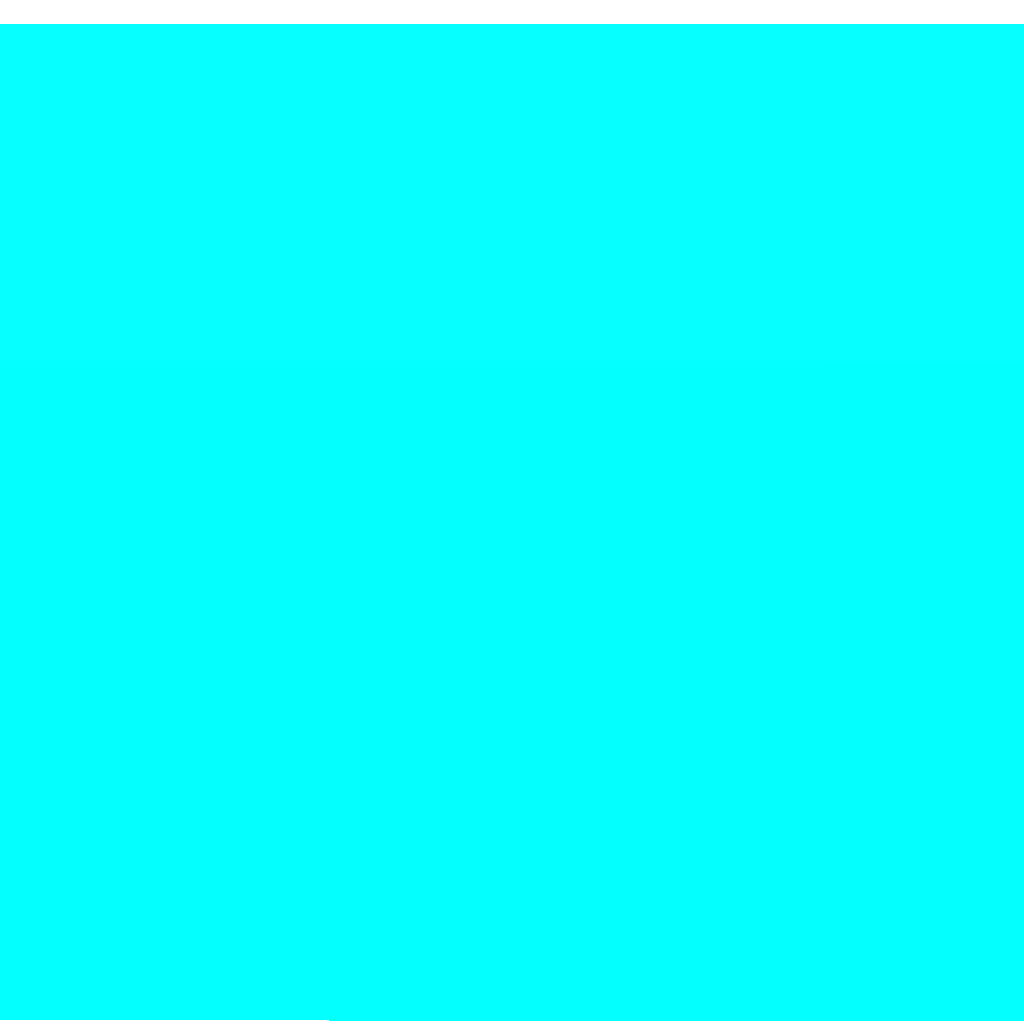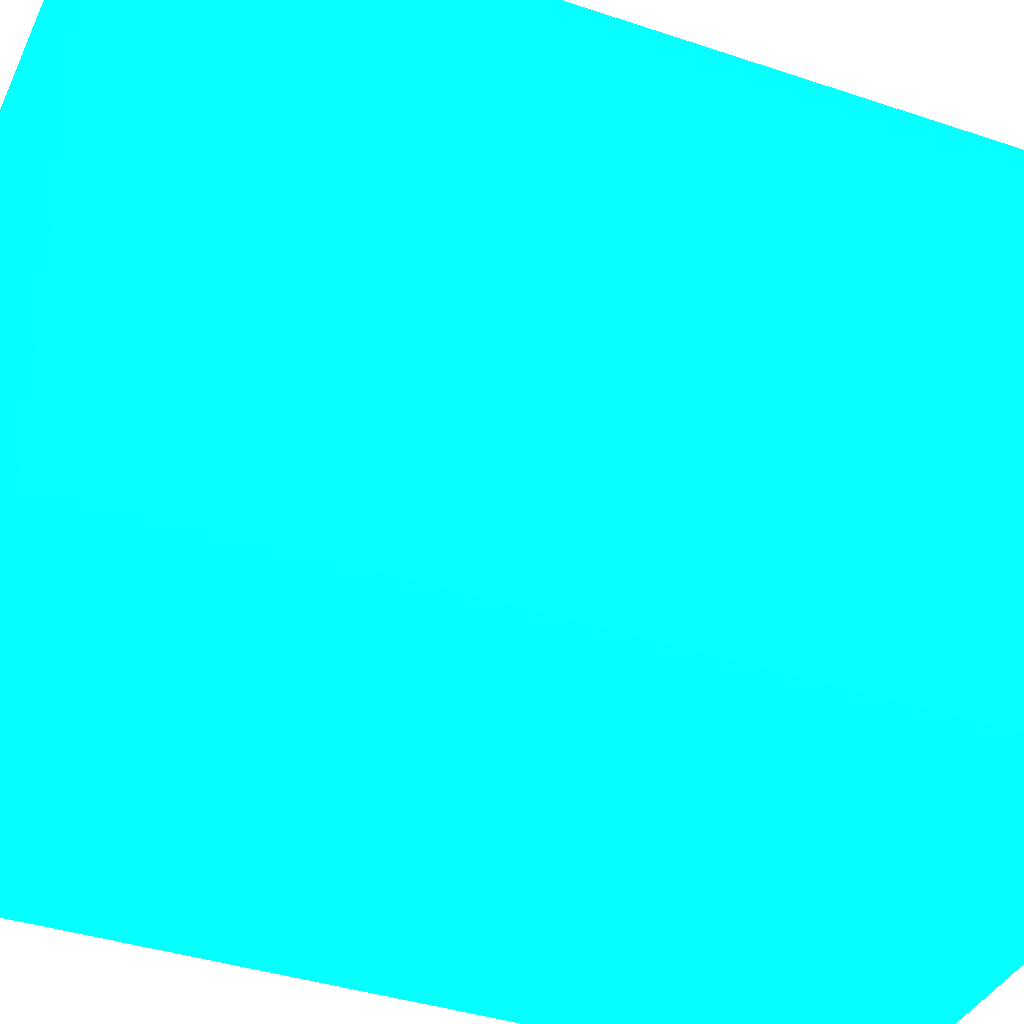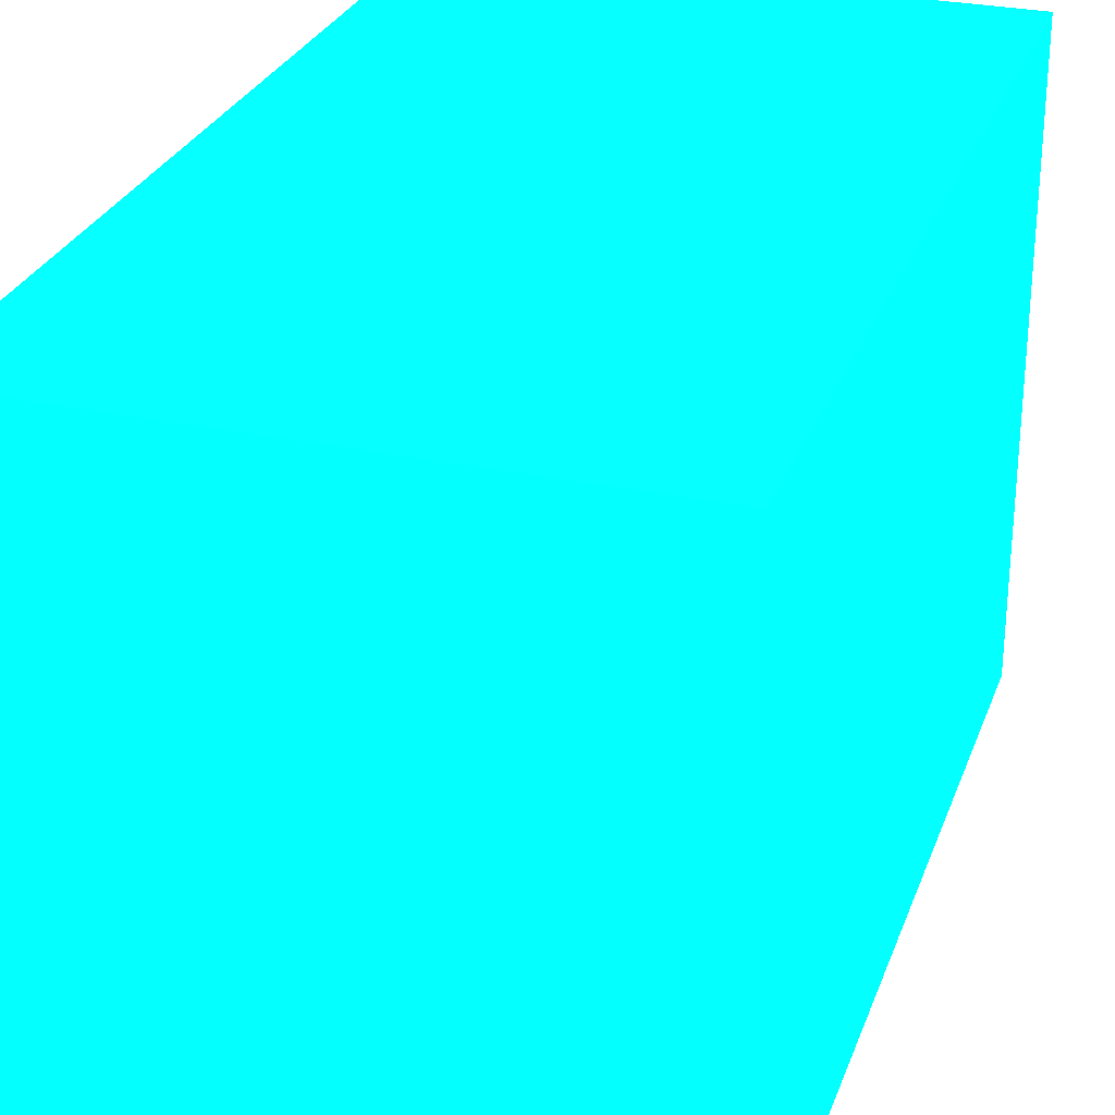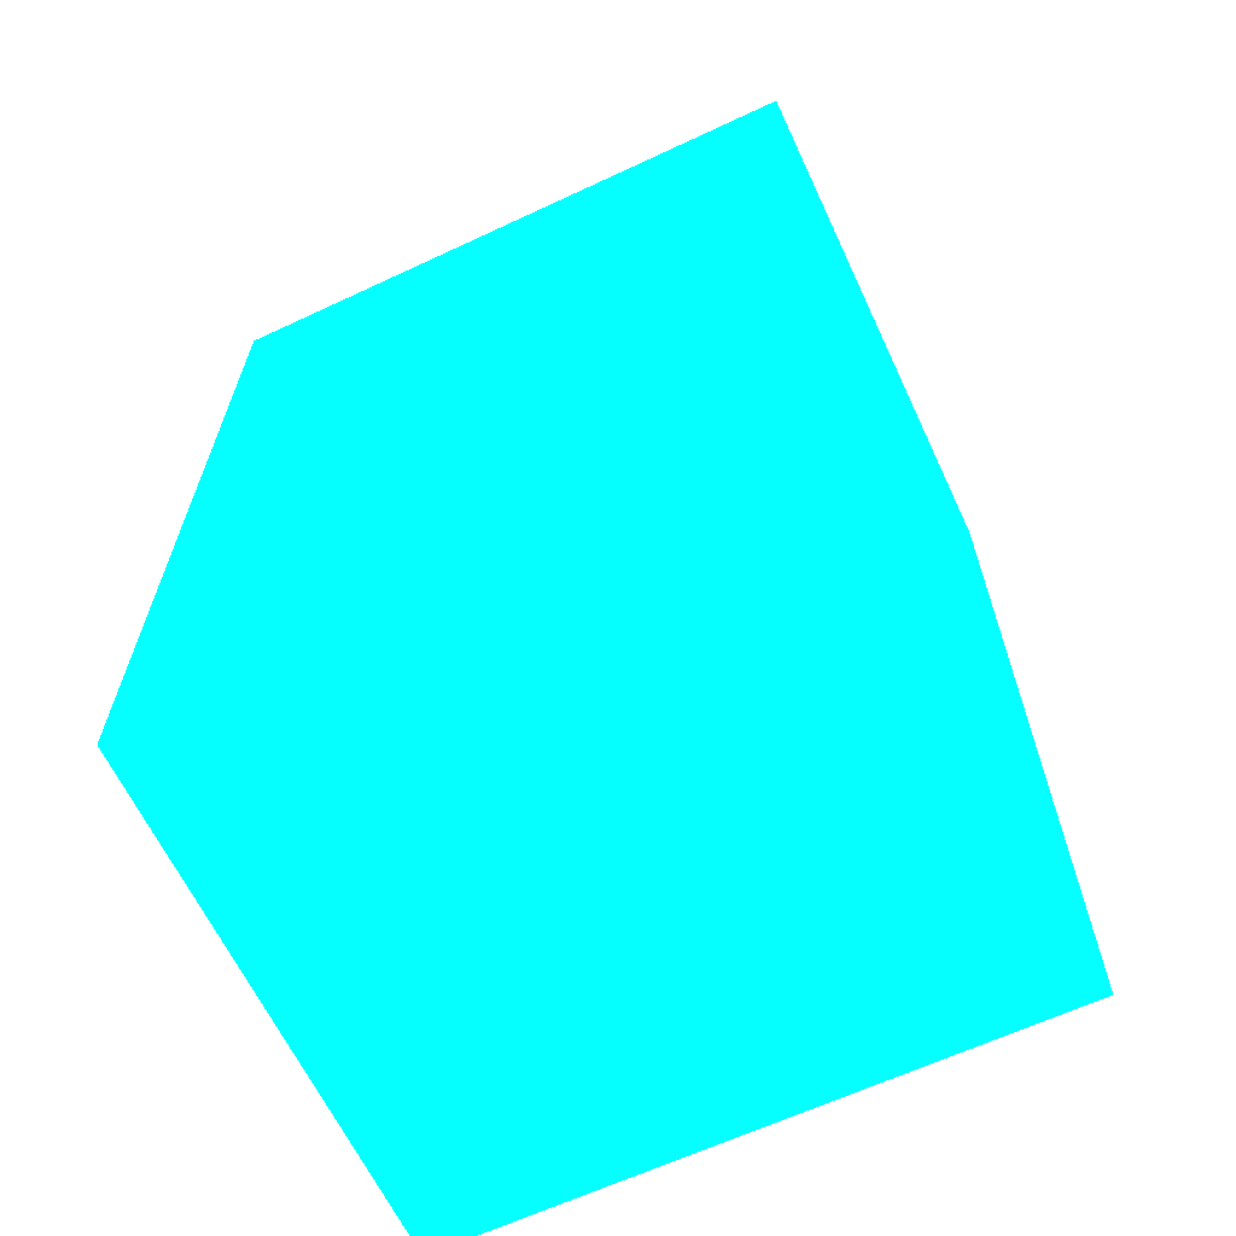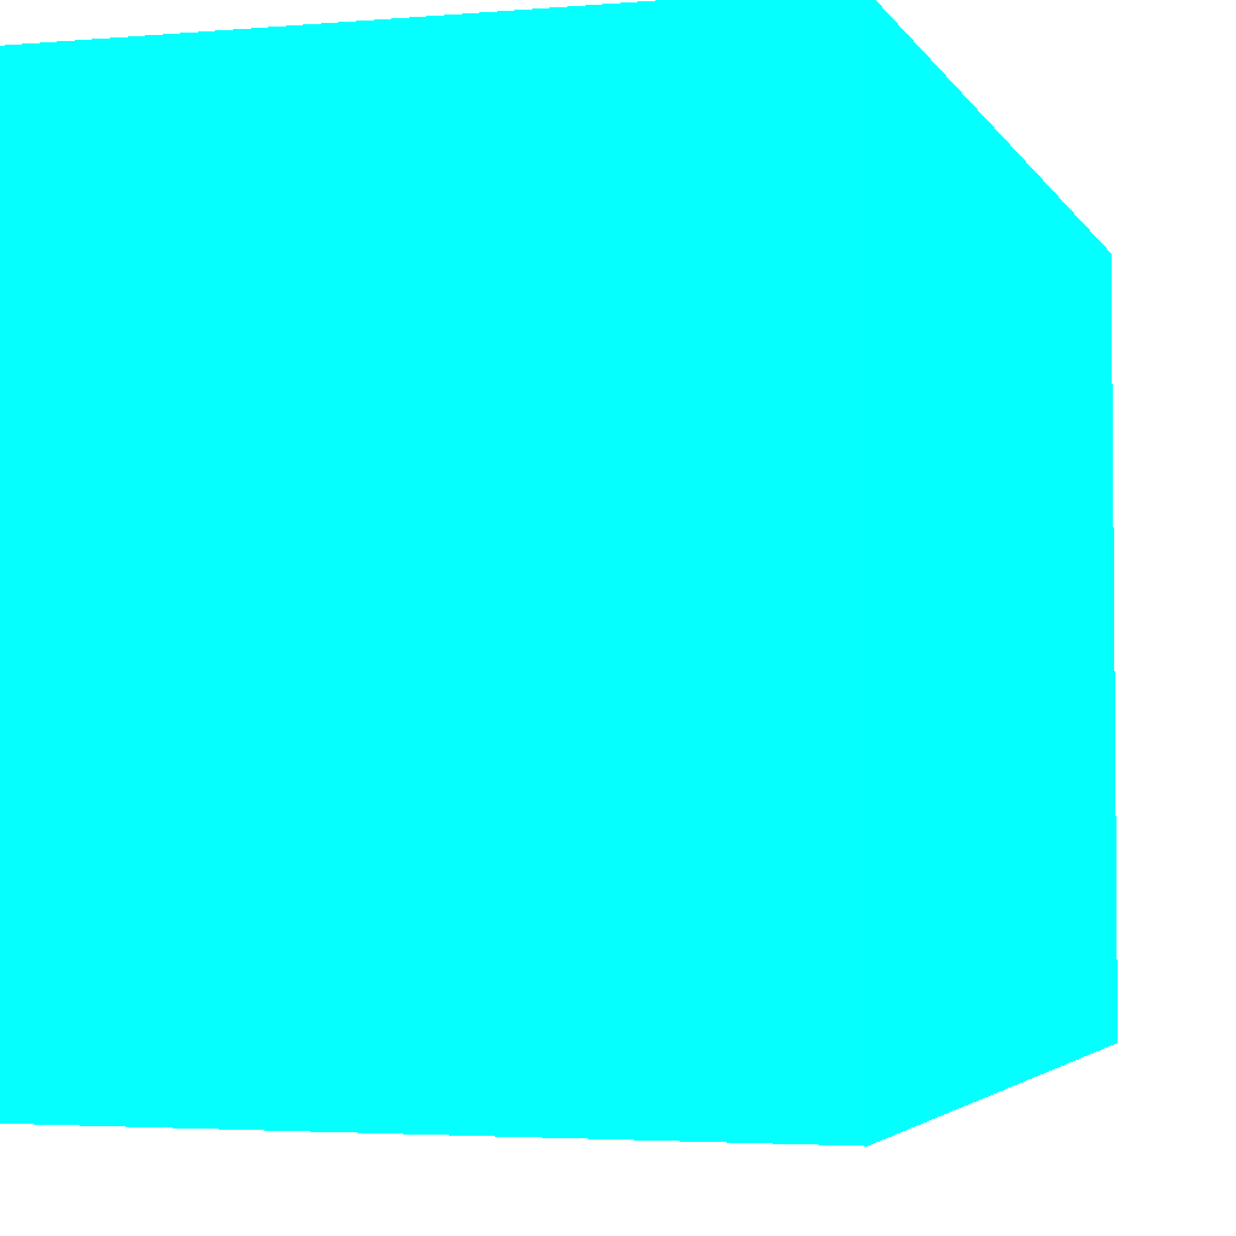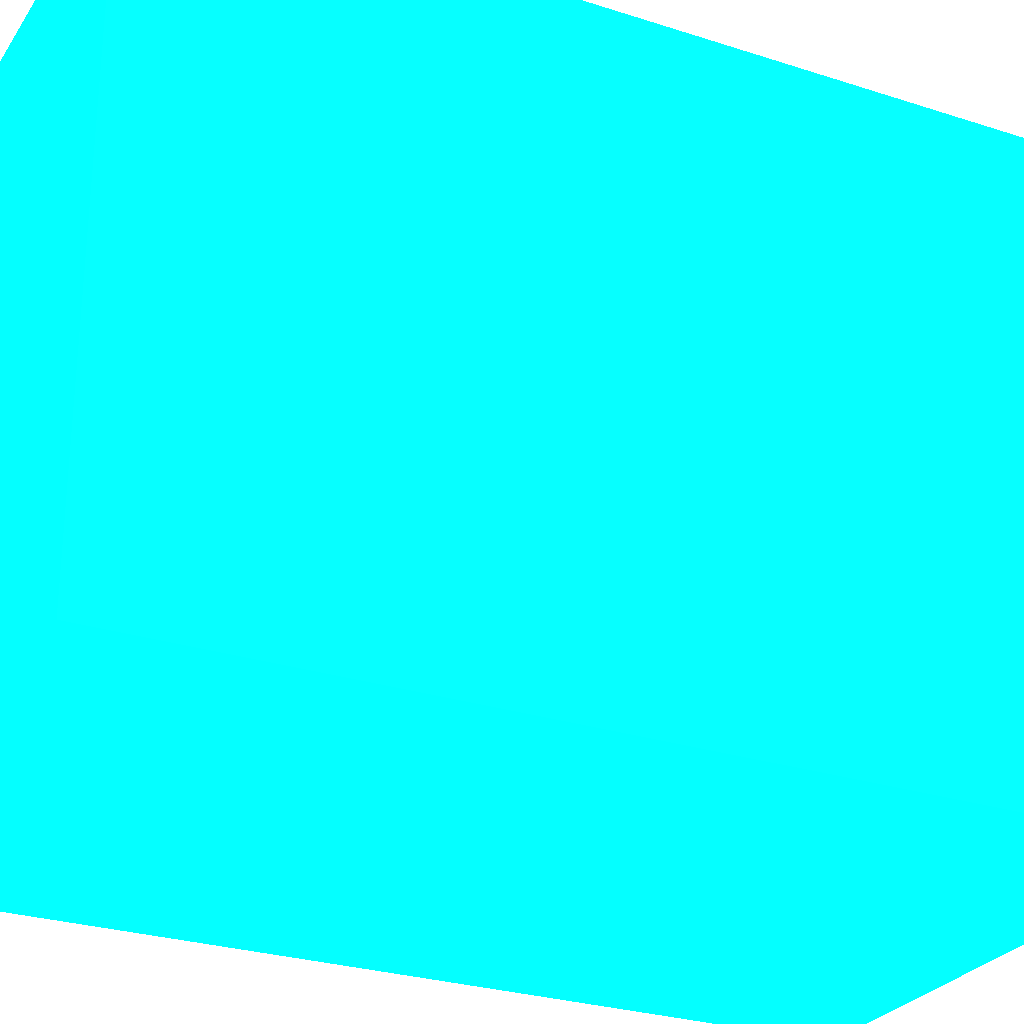
<metadata>
{"format":"obj","ext":"obj","renderer":"f3d","projection":"perspective","resolution":1024,"background":"white","views":[{"elev":34.3,"azim":90.1,"up":"+Y"},{"elev":-38.0,"azim":-113.1,"up":"+Y"},{"elev":28.2,"azim":17.9,"up":"+Y"},{"elev":-64.3,"azim":-64.8,"up":"+Z"},{"elev":-3.4,"azim":16.3,"up":"+Y"},{"elev":-27.5,"azim":63.5,"up":"+Y"}]}
</metadata>
<code>
v -2.25 -1.489 -11.8 0.01176 0.9882 0.9412
v -2.25 -1.241 -11.8 0.01176 0.9882 0.9412
v -1.816 -1.489 -11.8 0.01176 0.9882 0.9412
v -2.25 -1.489 -11.07 0.01176 0.9882 0.9412
v -1.816 -1.241 -11.8 0.01176 0.9882 0.9412
v -2.25 -0.993 -11.8 0.01176 0.9882 0.9412
v -1.816 -1.489 -11.07 0.01176 0.9882 0.9412
v -2.25 -1.241 -11.07 0.01176 0.9882 0.9412
v -1.816 -0.993 -11.8 0.01176 0.9882 0.9412
v -2.25 -0.993 -11.07 0.01176 0.9882 0.9412
v -1.816 -1.241 -11.07 0.01176 0.9882 0.9412
v -1.816 -0.993 -11.07 0.01176 0.9882 0.9412
f 1 2 5
f 1 5 3
f 1 3 7
f 1 7 4
f 1 4 8
f 1 8 10
f 1 10 6
f 1 6 2
f 2 6 9
f 2 9 5
f 3 5 9
f 3 9 12
f 3 12 11
f 3 11 7
f 4 7 11
f 4 11 8
f 6 10 12
f 6 12 9
f 8 11 12
f 8 12 10

</code>
